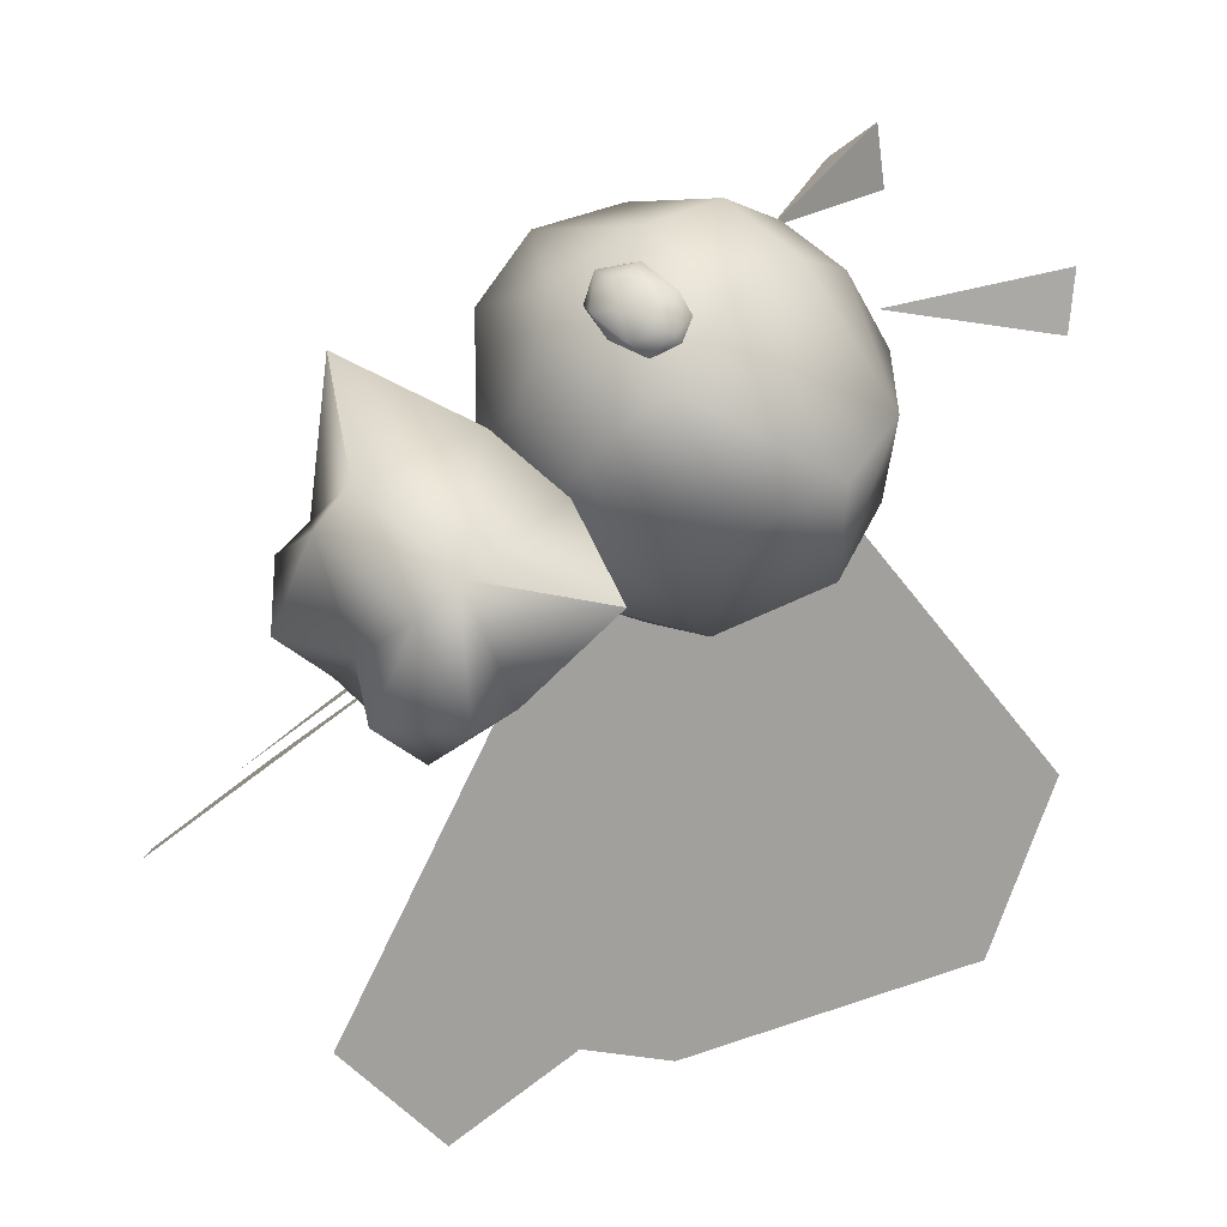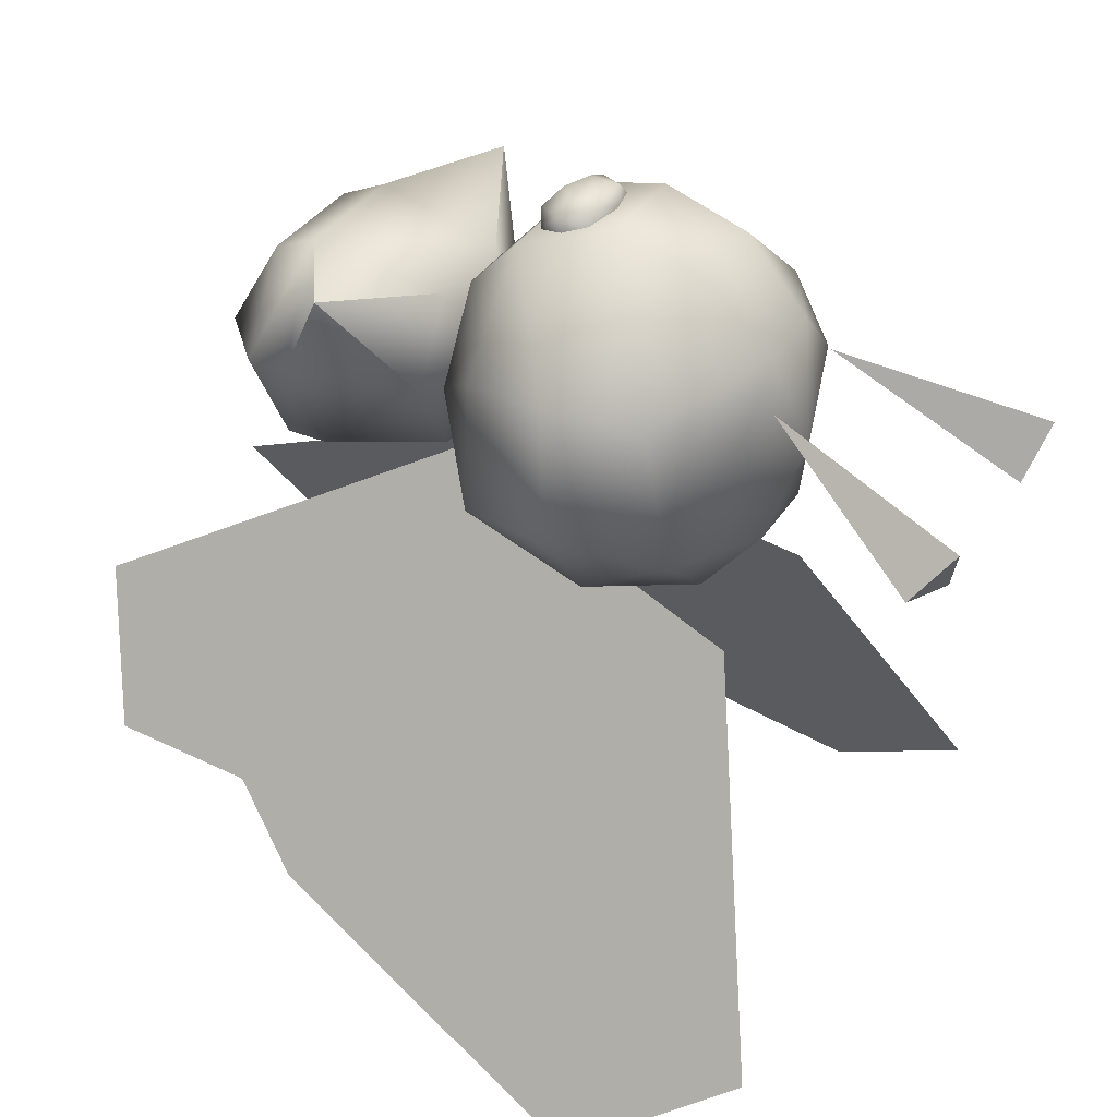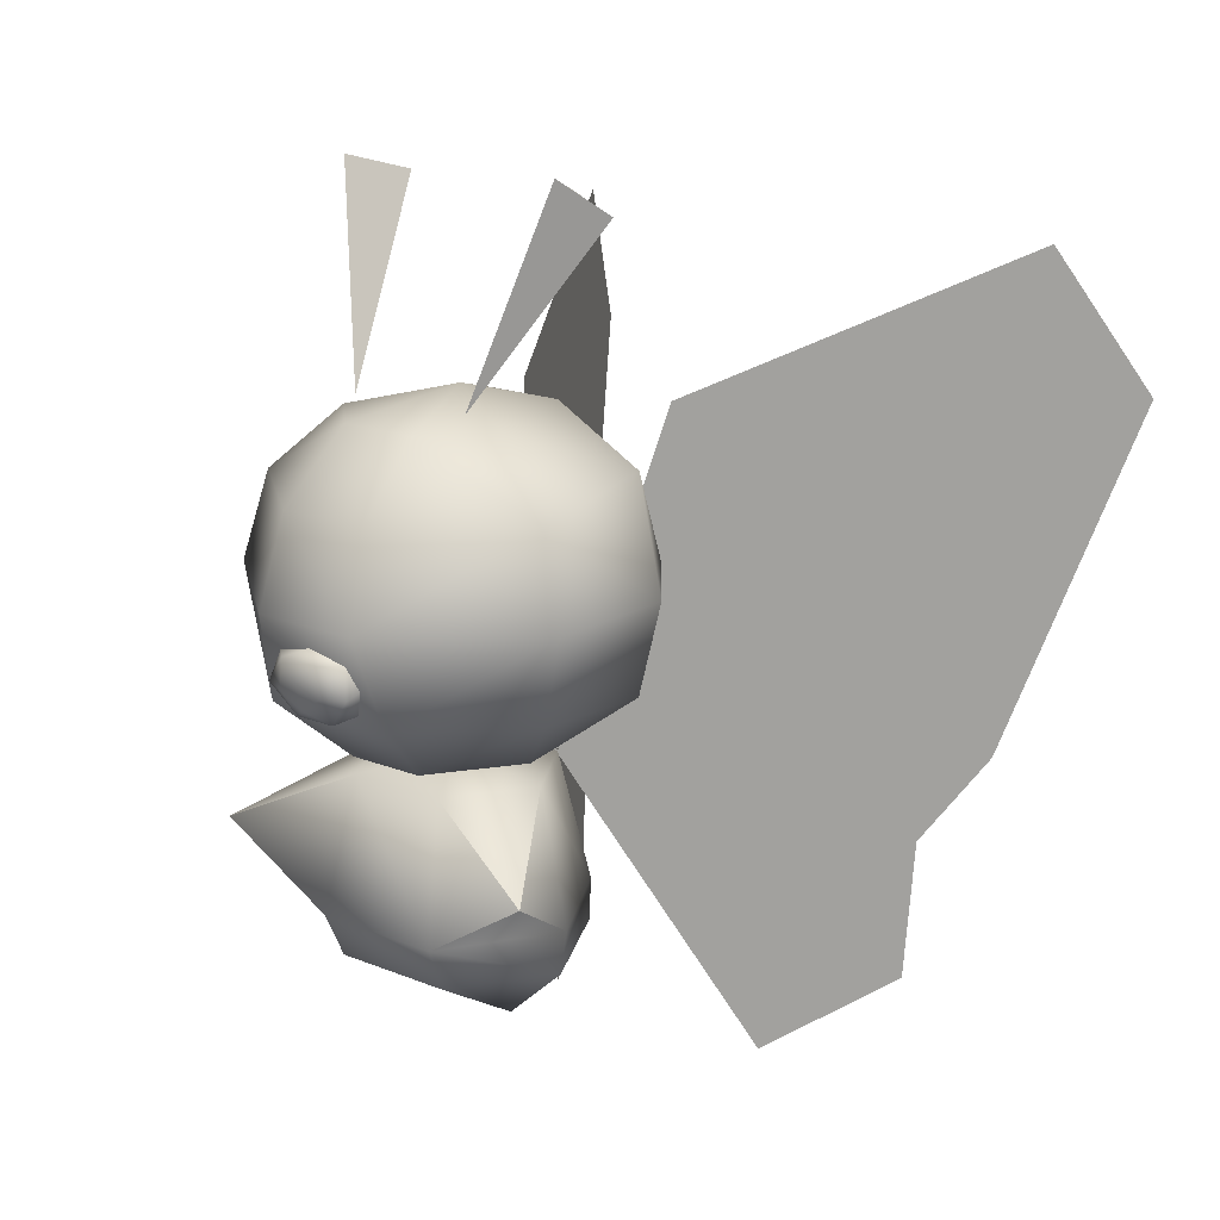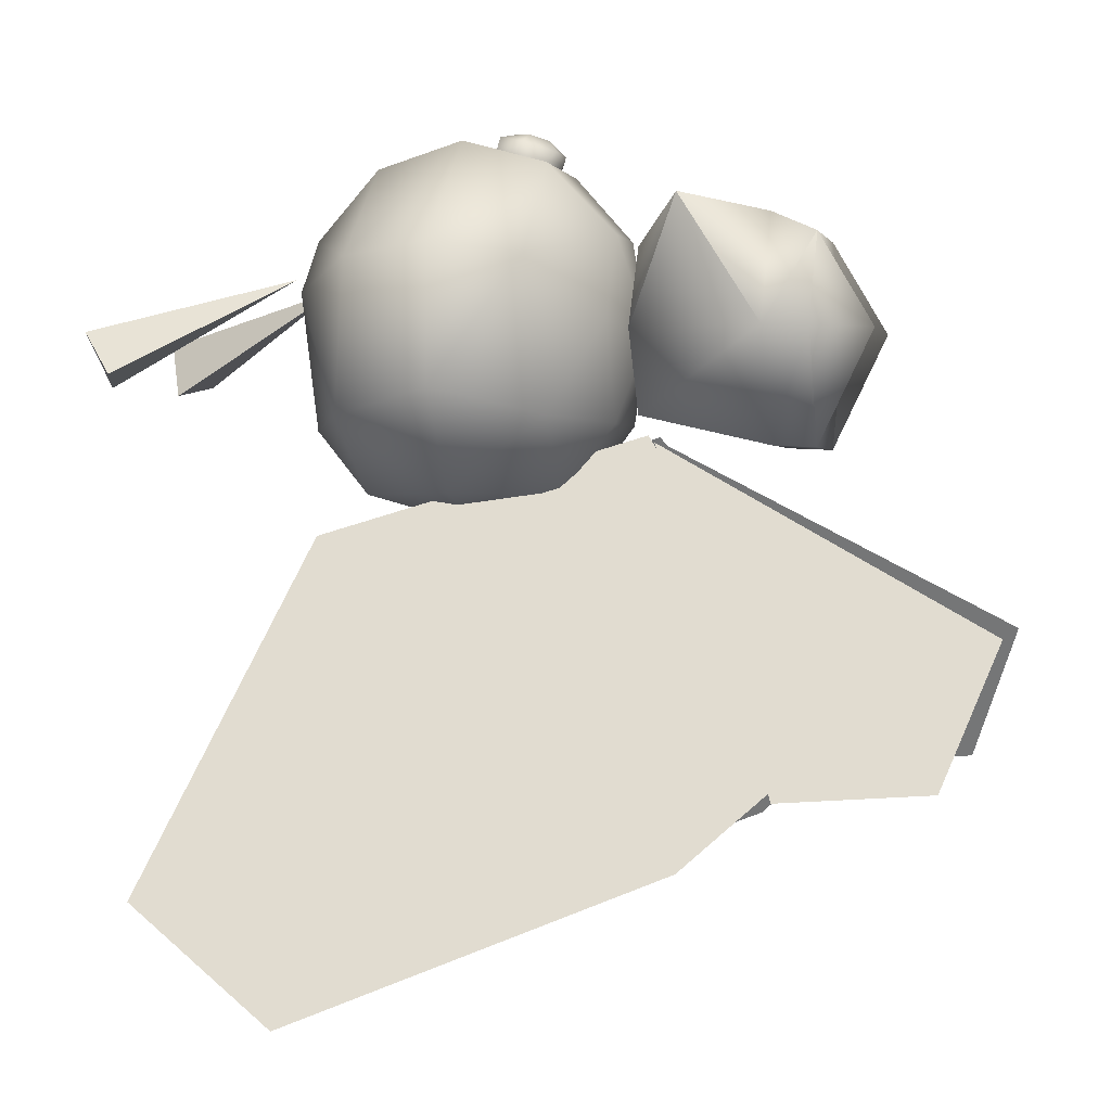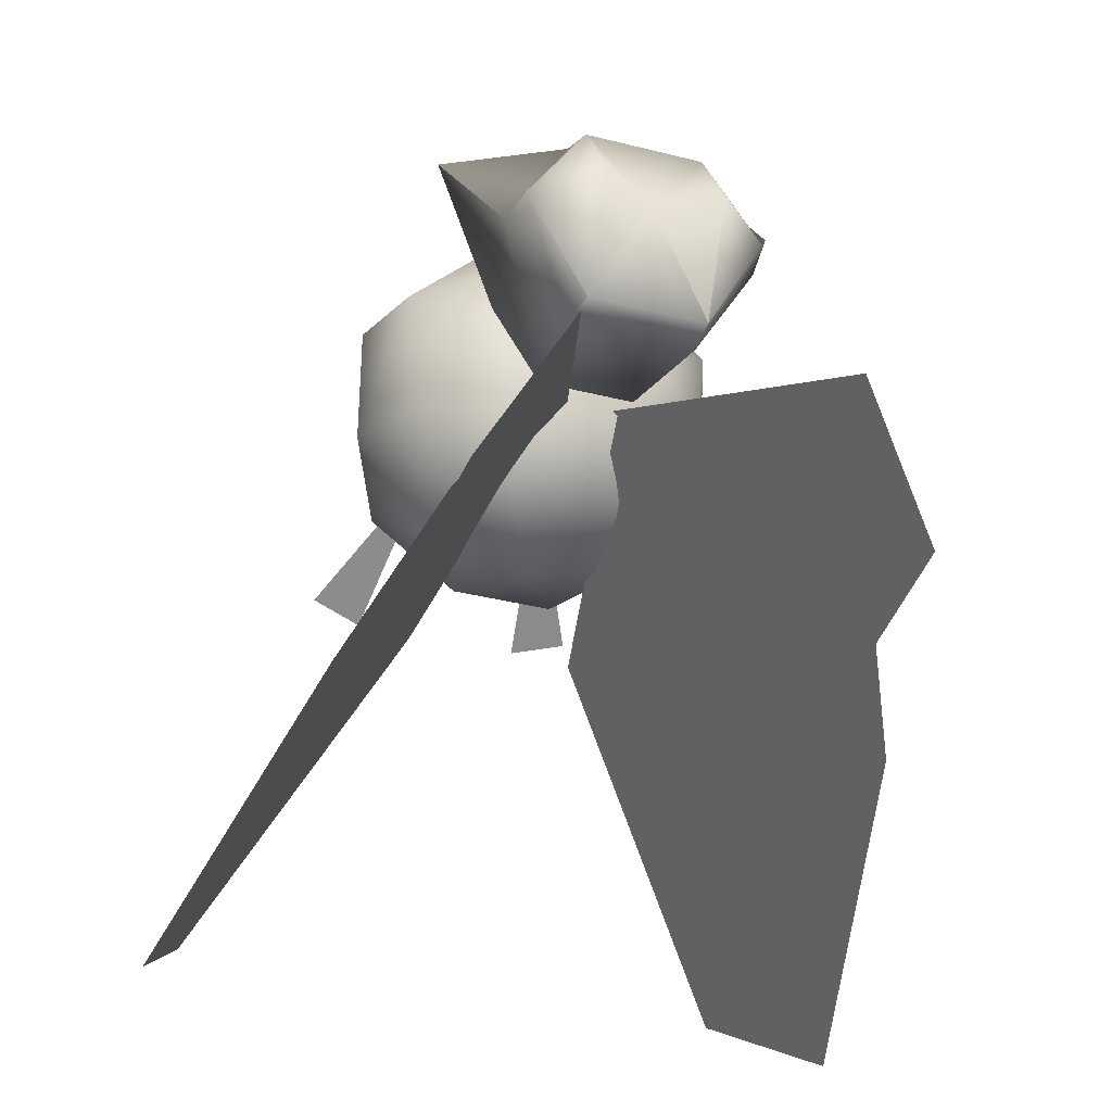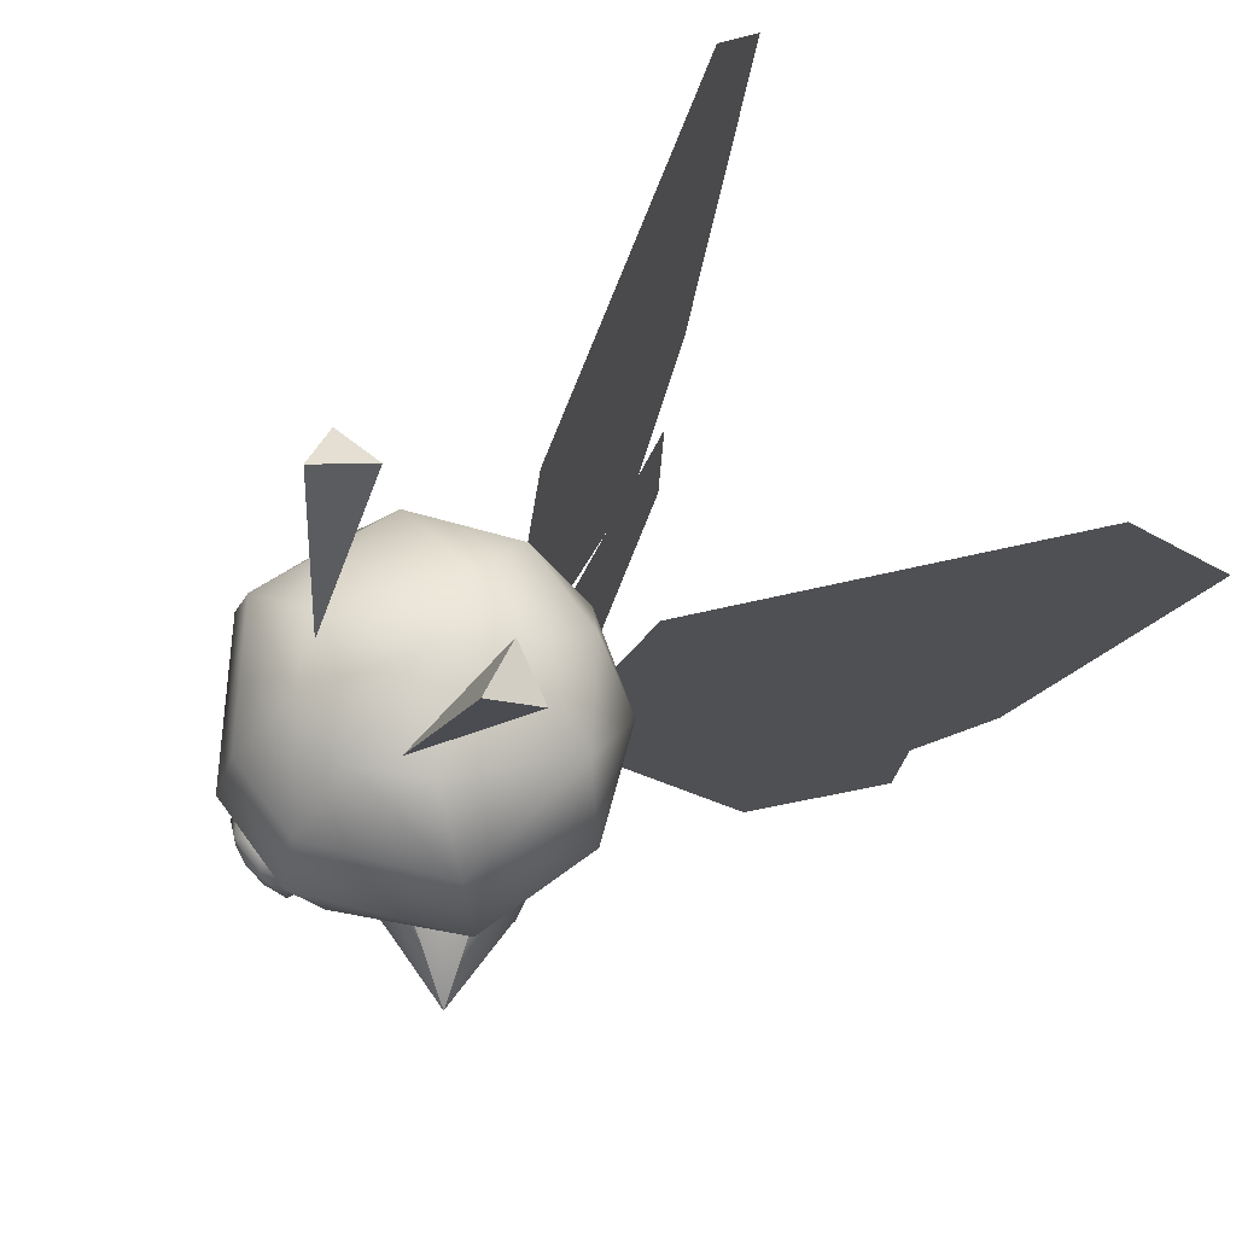
<metadata>
{"format":"obj","ext":"obj","renderer":"f3d","projection":"perspective","resolution":1024,"background":"white","views":[{"elev":54.6,"azim":46.6,"up":"+Z"},{"elev":34.7,"azim":117.6,"up":"+Z"},{"elev":16.8,"azim":39.3,"up":"+Y"},{"elev":0.8,"azim":-77.2,"up":"+Z"},{"elev":-34.8,"azim":-18.8,"up":"+Z"},{"elev":70.0,"azim":53.6,"up":"+Y"}]}
</metadata>
<code>
o Pii_BATAHURII_12
v 0.1489 -2.682 1.587
v -0.2023 -2.682 1.052
v 0.1489 -2.998 1.052
v -0.2447 -2.428 1.052
v 0.1277 -2.428 1.697
v -0.5261 -2.015 1.742
v 0.2126 -1.668 1.524
v -0.07486 -1.668 1.052
v 0.5 -1.595 1.052
v 1.245 -2.428 1.052
v 1.075 -1.668 1.052
v 1.526 -2.015 1.742
v 0.8723 -2.428 0.4074
v 0.8511 -2.682 0.3955
v 0.1489 -2.682 0.3955
v 0.5 -2.788 1.052
v 0.1277 -2.428 0.4074
v 0.2126 -1.668 0.5807
v 0.7874 -1.668 0.5807
v 0.8511 -2.682 1.587
v 0.8511 -2.998 1.052
v 1.202 -2.682 1.052
v 0.8723 -2.428 1.697
v 0.7874 -1.668 1.524
v -0.3622 1.264 0.8165
v -0.03026 1.37 0.7534
v 0.1271 0.31 1.367
v -0.2031 1.466 1.066
v 1.03 1.37 0.7534
v 1.362 1.264 0.8165
v 0.8729 0.31 1.367
v 1.203 1.466 1.066
v 0.8124 -0.6561 2.146
v 1.447 -0.1481 1.445
v 0.7685 -0.1481 1.999
v 1.593 -0.6561 1.505
v 0.8922 -1.164 1.999
v 1.447 -1.164 1.445
v -0.4468 -0.1481 1.445
v 0.1876 -0.6561 2.146
v 0.2315 -0.1481 1.999
v -0.5933 -0.6561 1.505
v 0.1078 -1.164 1.999
v -0.4468 -1.164 1.445
v 1.329 -0.05321 0.5672
v 1.047 0.2239 1.279
v 0.7379 0.2239 0.5057
v 0.8065 -0.09345 0.1394
v 0.1935 -0.09345 0.1394
v 0.5 -0.6561 -0.04093
v -0.1413 -0.6558 0.1468
v 0.182 -1.23 0.144
v -0.3285 -1.259 0.5672
v 0.2267 -1.536 0.5362
v -0.04663 -1.536 1.1
v 0.5 -1.672 1.052
v 0.2736 -1.536 1.599
v 0.7264 -1.536 1.599
v 0.2736 0.2239 1.599
v 0.7264 0.2239 1.599
v 0.5 0.36 0.9876
v 0.378 -1.163 2.091
v 0.2764 -1.11 2.013
v 0.5 -1.162 1.998
v 0.2332 -0.9965 2.138
v 0.3696 -1.002 2.195
v 0.378 -0.8305 2.186
v 0.5 -0.9311 2.216
v 0.622 -0.8305 2.186
v 0.6304 -1.002 2.195
v 0.7668 -0.9965 2.138
v 0.622 -1.163 2.091
v 0.7236 -1.11 2.013
v 1.047 -1.536 1.1
v 0.7733 -1.536 0.5362
v 1.141 -0.6561 0.1468
v 0.818 -1.23 0.144
v 0.5 -1.093 2.17
v -0.04663 0.2239 1.279
v 0.2621 0.2239 0.5057
v 1.329 -1.259 0.5672
v 1.593 -0.6561 0.7158
v -0.3285 -0.05321 0.5672
v -0.5933 -0.6561 0.7158
v 0.7847 -0.9631 2.055
v 0.7236 -0.8338 2.092
v 0.5 -0.7814 2.107
v 0.2764 -0.8338 2.092
v 0.2153 -0.9631 2.055
f 1 2 3
f 1 4 2
f 5 4 1
f 5 6 4
f 7 6 5
f 7 8 6
f 9 8 7
f 10 11 12
f 10 13 11
f 14 13 10
f 14 15 13
f 16 15 14
f 16 3 15
f 2 15 3
f 2 17 15
f 4 17 2
f 4 18 17
f 8 18 4
f 8 9 18
f 17 13 15
f 17 19 13
f 18 19 17
f 18 9 19
f 16 1 3
f 16 20 1
f 21 20 16
f 21 22 20
f 20 5 1
f 20 23 5
f 22 23 20
f 22 10 23
f 12 23 10
f 12 24 23
f 11 24 12
f 11 9 24
f 14 21 16
f 14 22 21
f 10 22 14
f 7 24 9
f 7 23 24
f 5 23 7
f 11 19 9
f 11 13 19
f 4 6 8
f 25 26 27
f 25 28 26
f 27 28 25
f 27 26 28
f 29 30 31
f 29 32 30
f 31 32 29
f 31 30 32
f 45 46 34
f 45 47 46
f 48 47 45
f 48 49 47
f 50 49 48
f 50 51 49
f 52 51 50
f 52 53 51
f 54 53 52
f 54 55 53
f 56 55 54
f 56 57 55
f 58 57 56
f 58 43 57
f 37 43 58
f 37 40 43
f 33 40 37
f 33 41 40
f 35 41 33
f 35 59 41
f 60 59 35
f 60 61 59
f 46 61 60
f 46 47 61
f 62 63 64
f 62 65 63
f 66 65 62
f 66 67 65
f 68 67 66
f 68 69 67
f 70 69 68
f 70 71 69
f 72 71 70
f 72 73 71
f 64 73 72
f 58 38 37
f 58 74 38
f 56 74 58
f 56 75 74
f 54 75 56
f 54 52 75
f 76 48 45
f 76 50 48
f 77 50 76
f 77 52 50
f 75 52 77
f 72 62 64
f 72 78 62
f 70 78 72
f 70 68 78
f 61 79 59
f 61 80 79
f 47 80 61
f 47 49 80
f 76 81 77
f 76 82 81
f 45 82 76
f 45 34 82
f 83 39 79
f 83 84 39
f 51 84 83
f 51 53 84
f 44 57 43
f 44 55 57
f 53 55 44
f 81 75 77
f 81 74 75
f 38 74 81
f 84 42 39
f 84 44 42
f 53 44 84
f 60 34 46
f 60 35 34
f 39 59 79
f 39 41 59
f 66 78 68
f 66 62 78
f 85 71 73
f 85 86 71
f 86 69 71
f 86 87 69
f 87 67 69
f 87 88 67
f 88 65 67
f 88 89 65
f 36 82 34
f 36 38 82
f 80 83 79
f 80 49 83
f 63 65 89
f 82 38 81
f 51 83 49
o Pii_BATAHURII_eye
v 0.8124 -0.6561 2.146
v 1.447 -0.1481 1.445
v 0.7685 -0.1481 1.999
v 1.593 -0.6561 1.505
v 0.8922 -1.164 1.999
v 1.447 -1.164 1.445
v -0.4468 -0.1481 1.445
v 0.1876 -0.6561 2.146
v 0.2315 -0.1481 1.999
v -0.5933 -0.6561 1.505
v 0.1078 -1.164 1.999
v -0.4468 -1.164 1.445
f 90 91 92
f 90 93 91
f 94 93 90
f 94 95 93
f 96 97 98
f 96 99 97
f 99 100 97
f 99 101 100
o Pii_BATAHURII_F_22
v 0.6831 -1.706 0.4711
v 2.011 -2.101 -1.828
v 1.626 -2.844 -1.161
v 1.011 0.1468 -0.09734
v 2.478 -0.07091 -2.638
v 2.136 0.8477 -2.045
v 0.6367 -1.731 0.4321
v 1.707 -3.419 -1.422
v 1.254 -3.719 -0.6362
v 1.742 -2.558 -1.482
v -0.7071 -3.419 -1.422
v 0.3633 -1.731 0.4322
v -0.2535 -3.719 -0.6362
v -0.7416 -2.558 -1.482
v -1.011 -2.101 -1.828
v 0.3169 -1.706 0.4711
v -0.6255 -2.844 -1.161
v -0.01123 0.1468 -0.09731
v -1.478 -0.07091 -2.638
v -1.136 0.8477 -2.045
v 0.6831 -1.706 0.4711
v 2.011 -2.101 -1.828
v 1.626 -2.844 -1.161
v 1.011 0.1468 -0.09734
v 2.478 -0.07091 -2.638
v 2.136 0.8477 -2.045
v 0.6367 -1.731 0.4321
v 1.707 -3.419 -1.422
v 1.254 -3.719 -0.6362
v 1.742 -2.558 -1.482
v -0.7071 -3.419 -1.422
v 0.3633 -1.731 0.4322
v -0.2535 -3.719 -0.6362
v -0.7416 -2.558 -1.482
v -1.011 -2.101 -1.828
v 0.3169 -1.706 0.4711
v -0.6255 -2.844 -1.161
v -0.01123 0.1468 -0.09731
v -1.478 -0.07091 -2.638
v -1.136 0.8477 -2.045
f 102 103 104
f 102 105 103
f 105 106 103
f 105 107 106
f 108 109 110
f 108 111 109
f 112 113 114
f 112 115 113
f 116 117 118
f 116 119 117
f 120 119 116
f 120 121 119
f 122 124 123
f 122 123 125
f 125 123 126
f 125 126 127
f 128 130 129
f 128 129 131
f 132 134 133
f 132 133 135
f 136 138 137
f 136 137 139
f 140 136 139
f 140 139 141

</code>
